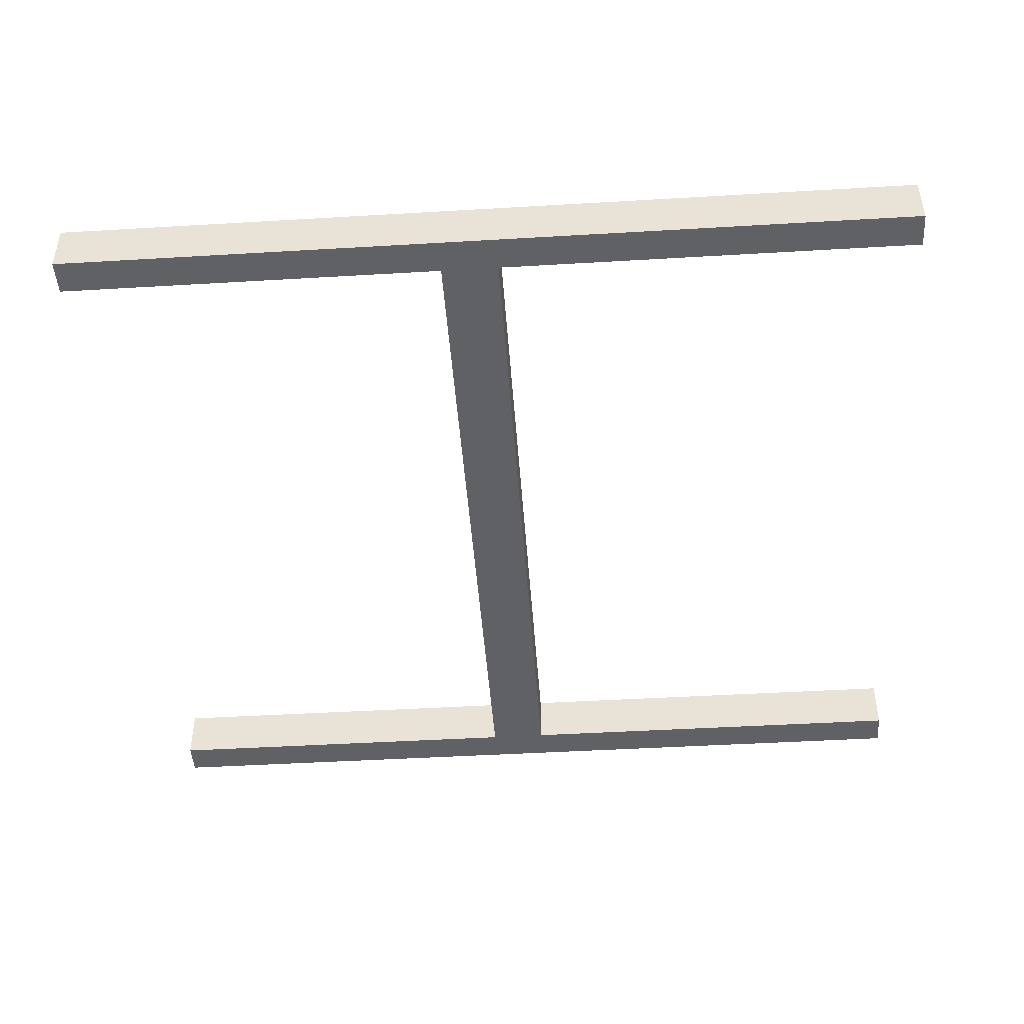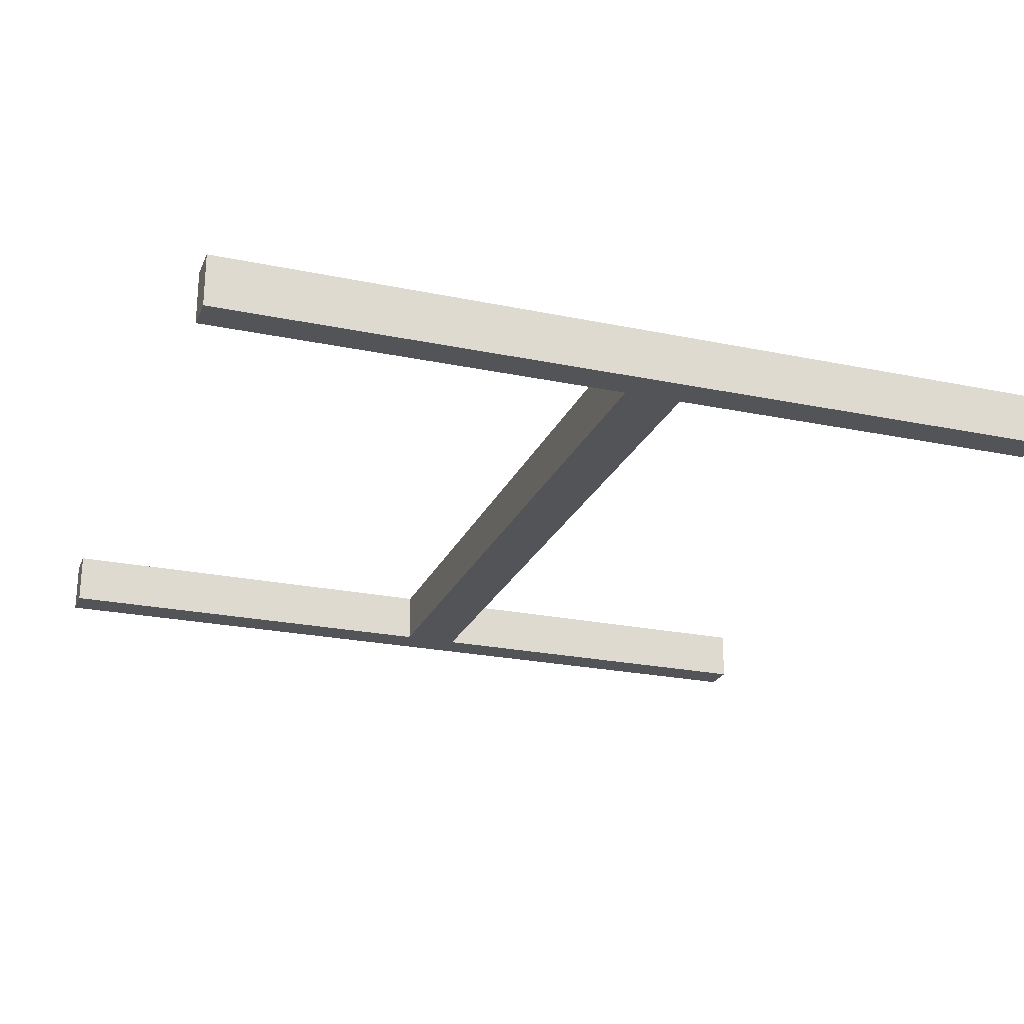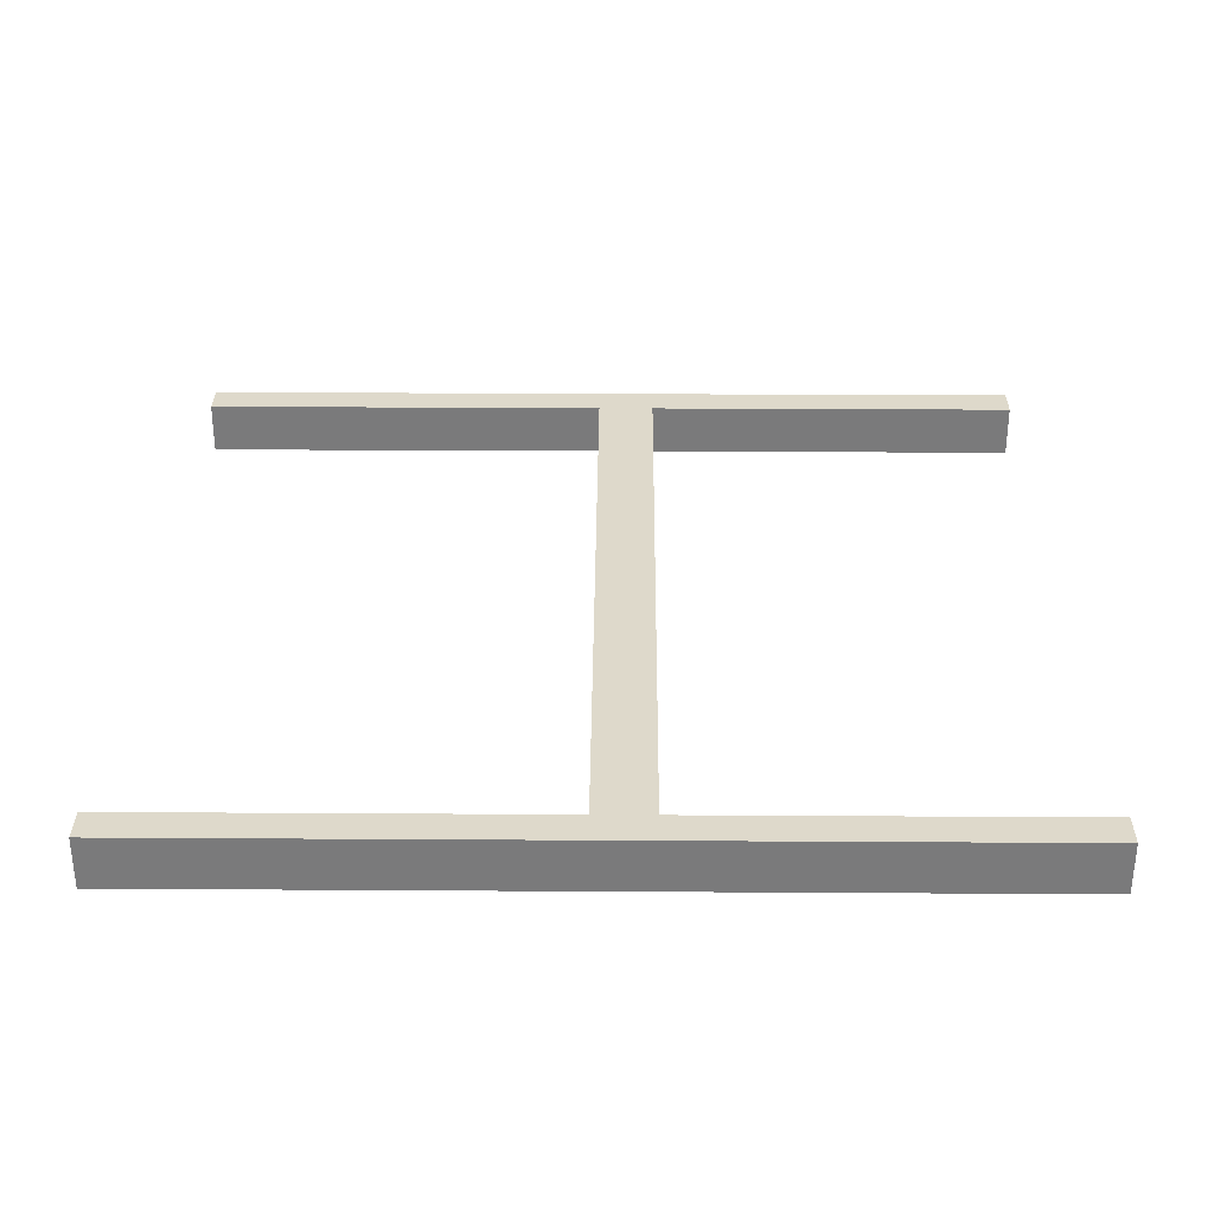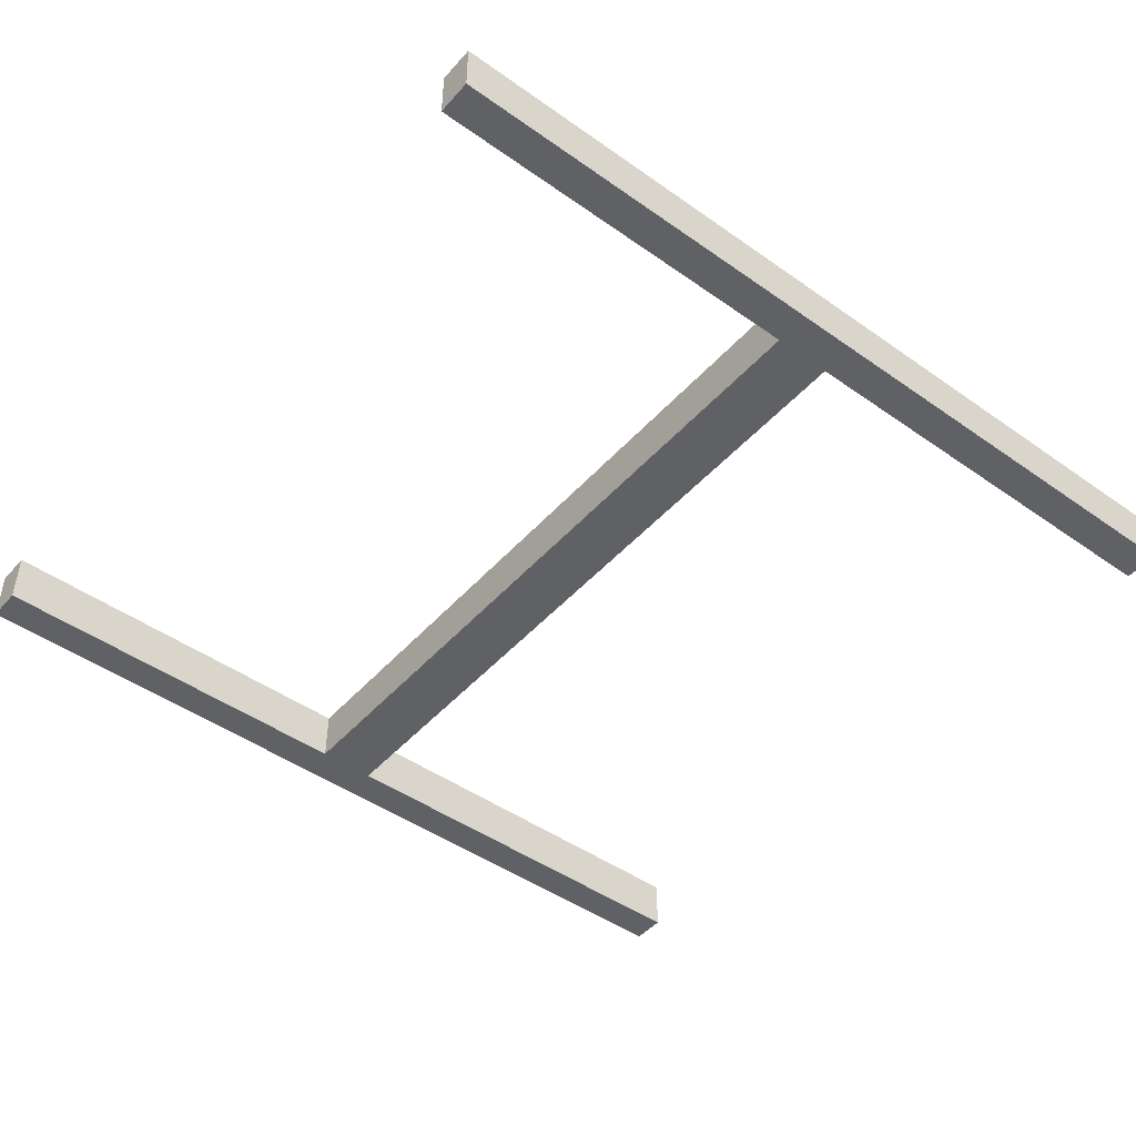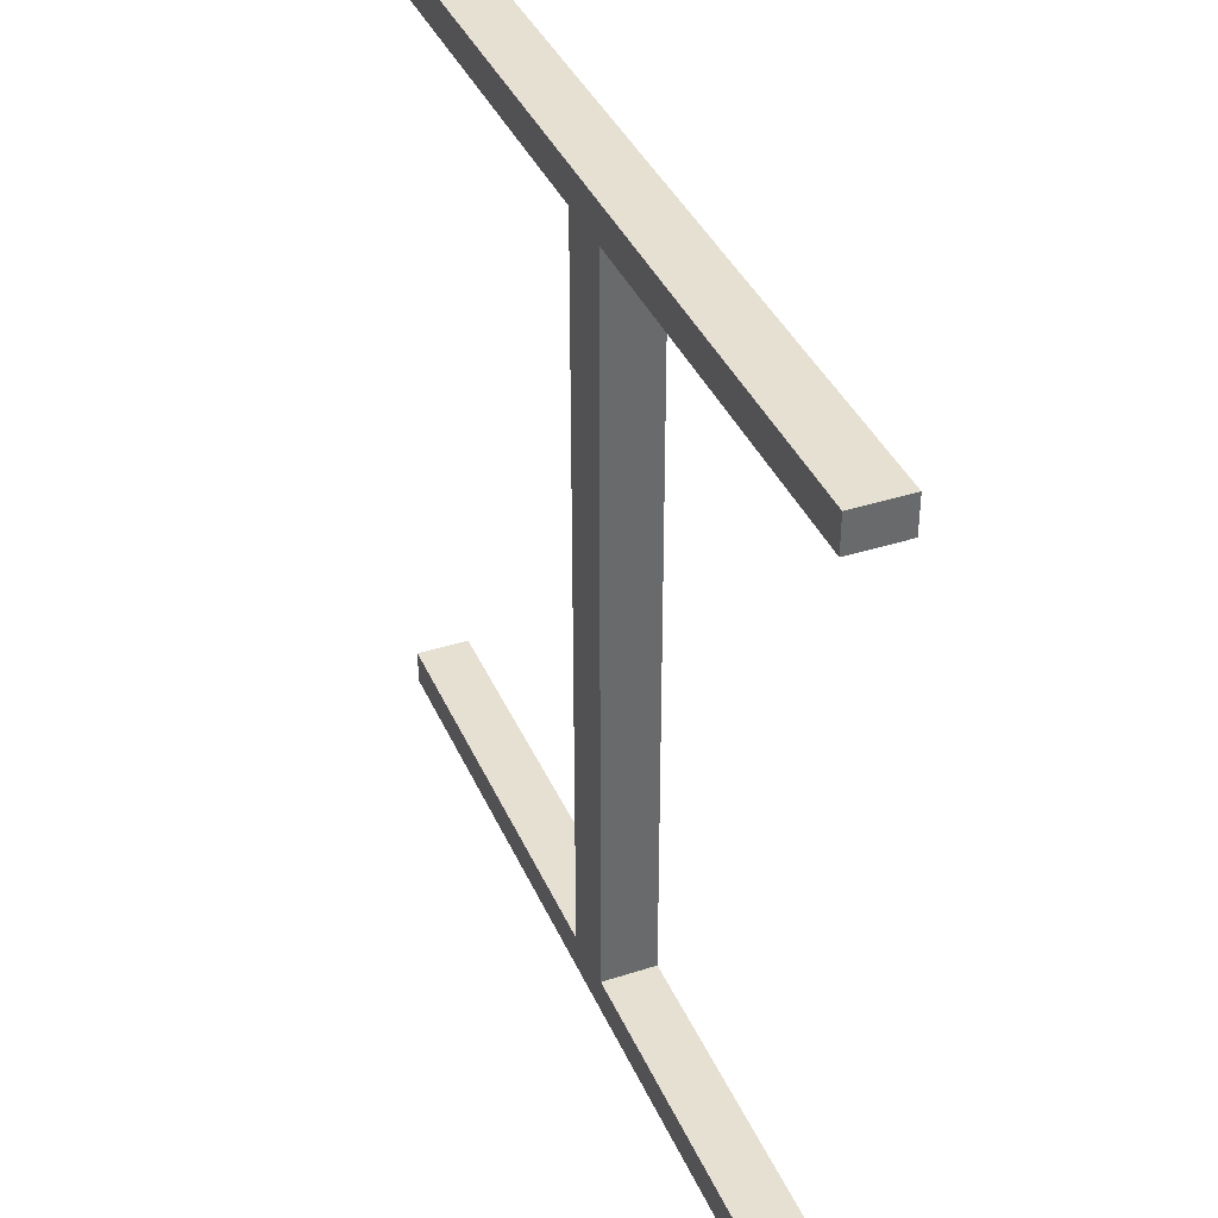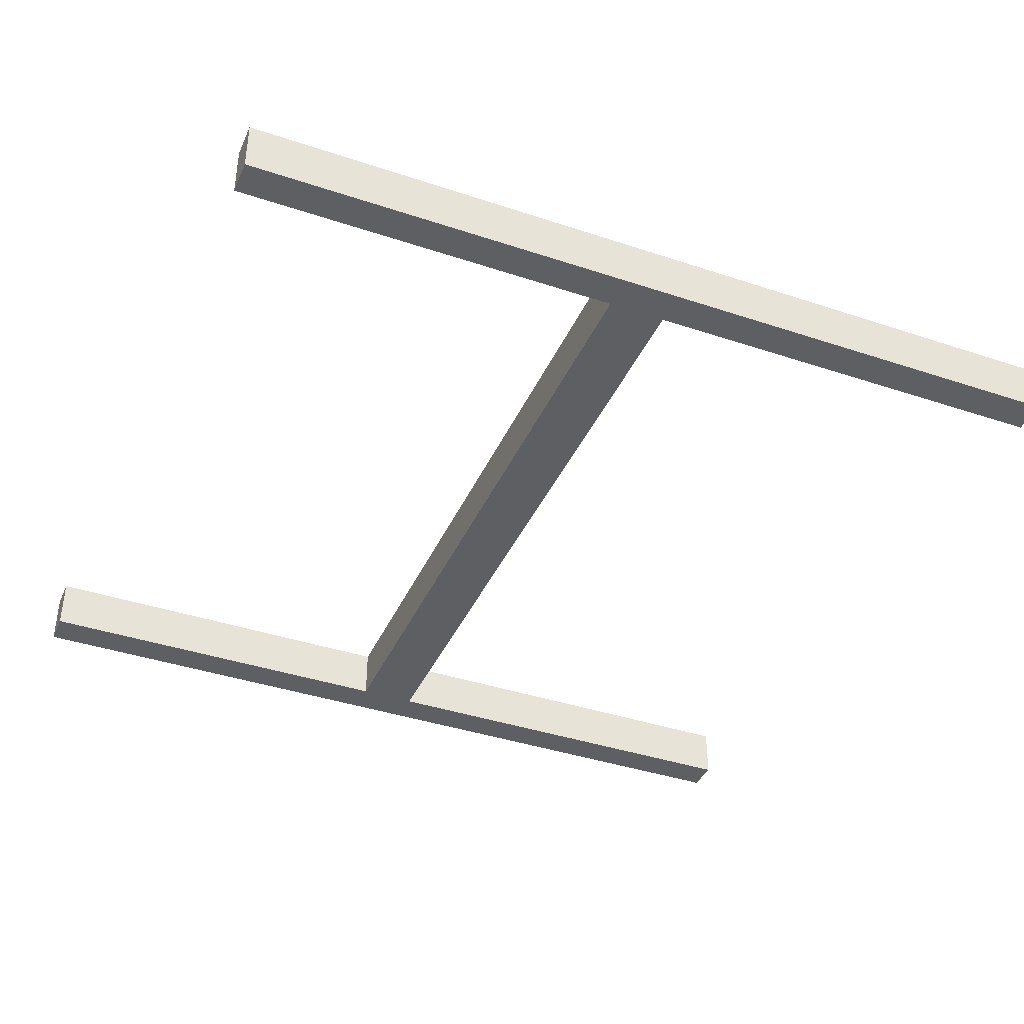
<metadata>
{"format":"obj","ext":"obj","renderer":"f3d","projection":"perspective","resolution":1024,"background":"white","views":[{"elev":-45.8,"azim":-176.1,"up":"+Y"},{"elev":-23.6,"azim":-19.3,"up":"+Y"},{"elev":31.8,"azim":0.5,"up":"+Y"},{"elev":-46.4,"azim":141.1,"up":"+Y"},{"elev":38.5,"azim":67.9,"up":"+Z"},{"elev":-39.5,"azim":157.5,"up":"+Y"}]}
</metadata>
<code>
v 8.675 0.912 -6.35
v 8.675 0 -6.35
v 15.38 0 -6.35
v 15.38 0.912 -6.35
v 7.675 0 -6.35
v 7.675 0.912 -6.35
v 0.375 0.912 -6.35
v 0.375 0 -6.35
v 0.375 0 -6.95
v 0.375 0 -6.35
v 0.375 0.912 -6.35
v 0.375 0.912 -6.95
v 15.38 0 -6.95
v 0.375 0 -6.95
v 0.375 0.912 -6.95
v 15.38 0.912 -6.95
v 15.38 0 -6.35
v 15.38 0 -6.95
v 15.38 0.912 -6.95
v 15.38 0.912 -6.35
v 7.675 0 -6.35
v 7.675 0 6.35
v 7.675 0.912 6.35
v 7.675 0.912 -6.35
v 8.675 0 6.35
v 8.675 0 -6.35
v 8.675 0.912 -6.35
v 8.675 0.912 6.35
v 8.675 0 6.35
v 8.675 0.912 6.35
v 15.38 0.912 6.35
v 15.38 0 6.35
v 7.675 0.912 6.35
v 7.675 0 6.35
v 0.375 0 6.35
v 0.375 0.912 6.35
v 15.38 0 6.95
v 15.38 0 6.35
v 15.38 0.912 6.35
v 15.38 0.912 6.95
v 0.375 0 6.95
v 15.38 0 6.95
v 15.38 0.912 6.95
v 0.375 0.912 6.95
v 0.375 0 6.35
v 0.375 0 6.95
v 0.375 0.912 6.95
v 0.375 0.912 6.35
v 15.38 0.912 6.35
v 8.675 0.912 6.35
v 8.675 0.912 -6.35
v 15.38 0.912 -6.35
v 15.38 0.912 -6.95
v 0.375 0.912 -6.95
v 0.375 0.912 -6.35
v 7.675 0.912 -6.35
v 7.675 0.912 6.35
v 0.375 0.912 6.35
v 0.375 0.912 6.95
v 15.38 0.912 6.95
v 8.675 0 6.35
v 15.38 0 6.35
v 15.38 0 6.95
v 0.375 0 6.95
v 0.375 0 6.35
v 7.675 0 6.35
v 7.675 0 -6.35
v 0.375 0 -6.35
v 0.375 0 -6.95
v 15.38 0 -6.95
v 15.38 0 -6.35
v 8.675 0 -6.35
g f4ebdb8c-e2b3-11ea-a719-54bf646e7e1f
f 2 3 1
f 1 3 4
g f4f243dc-e2b3-11ea-8a5e-54bf646e7e1f
f 6 7 5
f 5 7 8
g f4f8d346-e2b3-11ea-a294-54bf646e7e1f
f 9 10 12
f 12 10 11
g f5011036-e2b3-11ea-8519-54bf646e7e1f
f 13 14 16
f 16 14 15
g f5079fd8-e2b3-11ea-9ae7-54bf646e7e1f
f 17 18 20
f 20 18 19
g f3dc9b36-e2b3-11ea-9639-54bf646e7e1f
f 21 22 24
f 24 22 23
g f40270f4-e2b3-11ea-be28-54bf646e7e1f
f 25 26 28
f 28 26 27
g ee578c72-67fe-368f-b652-53a2a79822d3
f 30 31 29
f 29 31 32
g f2f6b2e2-e2b3-11ea-b9cc-54bf646e7e1f
f 34 35 33
f 33 35 36
g f2fb4692-e2b3-11ea-b5d9-54bf646e7e1f
f 37 38 40
f 40 38 39
g f2ff8c1a-e2b3-11ea-9d78-54bf646e7e1f
f 41 42 44
f 44 42 43
g f303aa8c-e2b3-11ea-8894-54bf646e7e1f
f 45 46 48
f 48 46 47
g f3083e40-e2b3-11ea-980d-54bf646e7e1f
f 49 50 60
f 60 50 57
f 60 57 59
f 59 57 58
f 50 51 57
f 57 51 56
f 56 51 53
f 56 53 54
f 51 52 53
f 54 55 56
g f30c83c0-e2b3-11ea-a294-54bf646e7e1f
f 62 63 61
f 61 63 66
f 61 66 72
f 72 66 67
f 72 67 70
f 70 67 69
f 69 67 68
f 63 64 66
f 66 64 65
f 70 71 72

</code>
